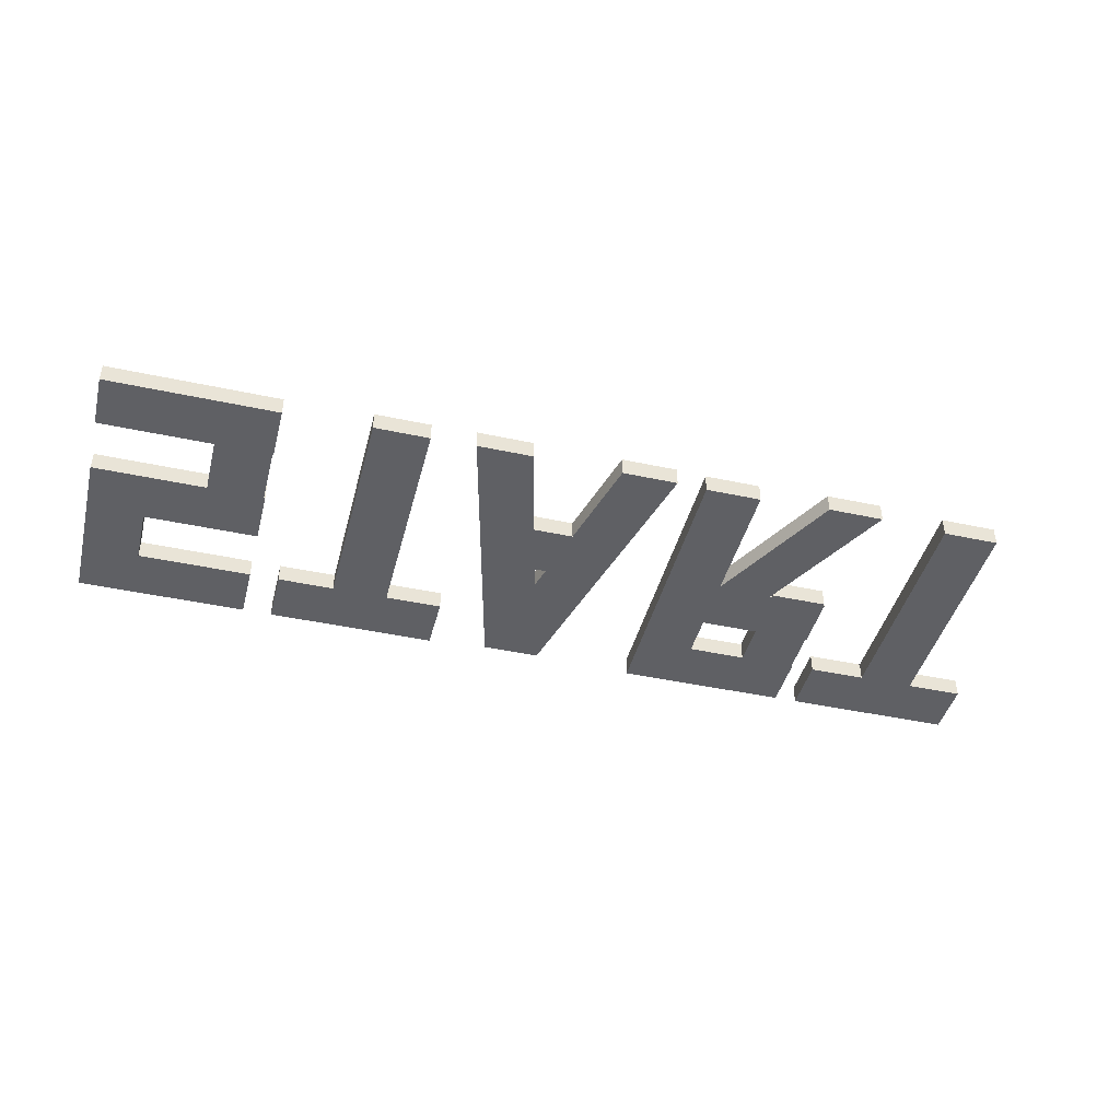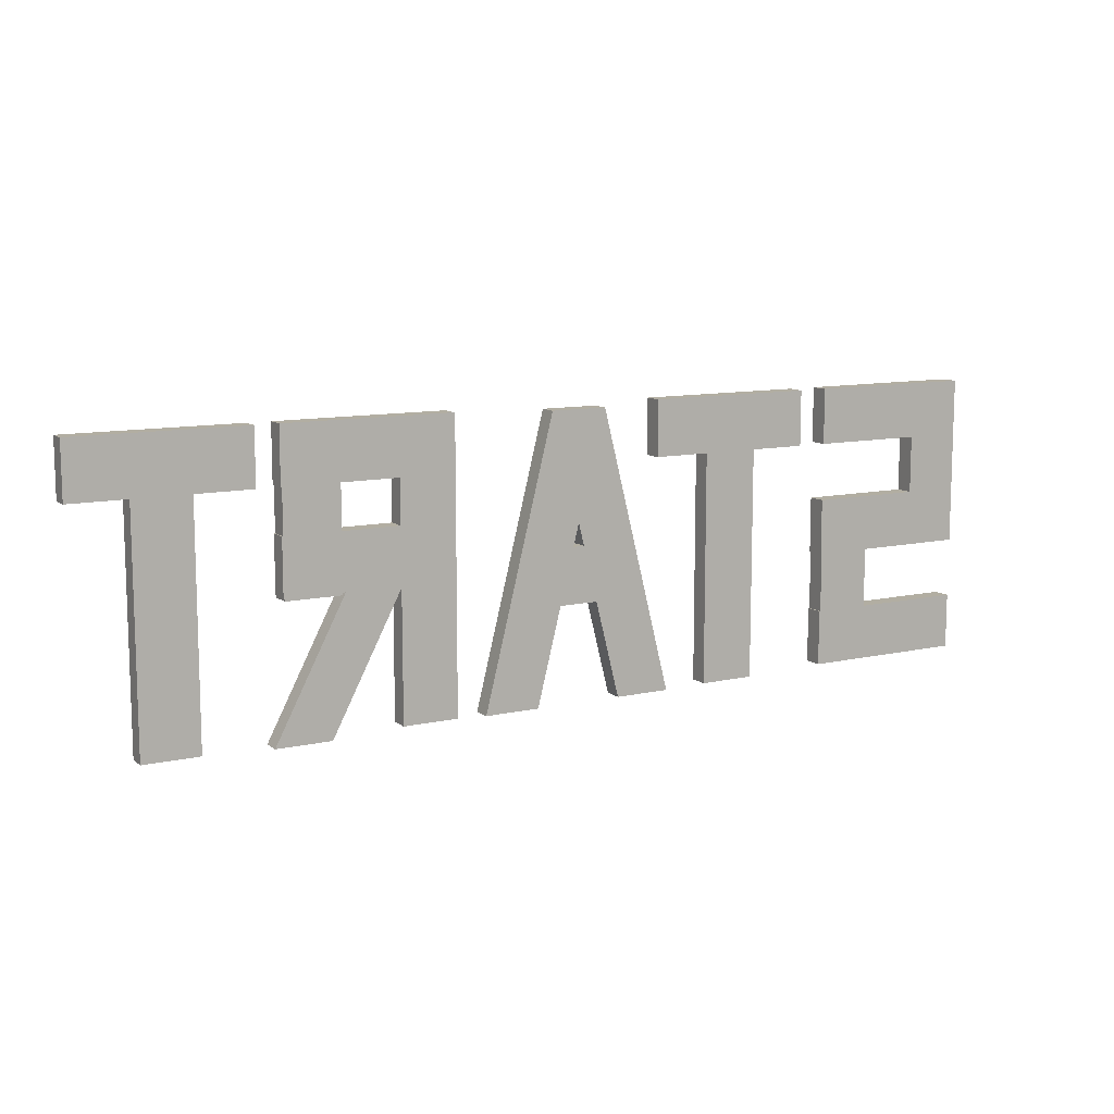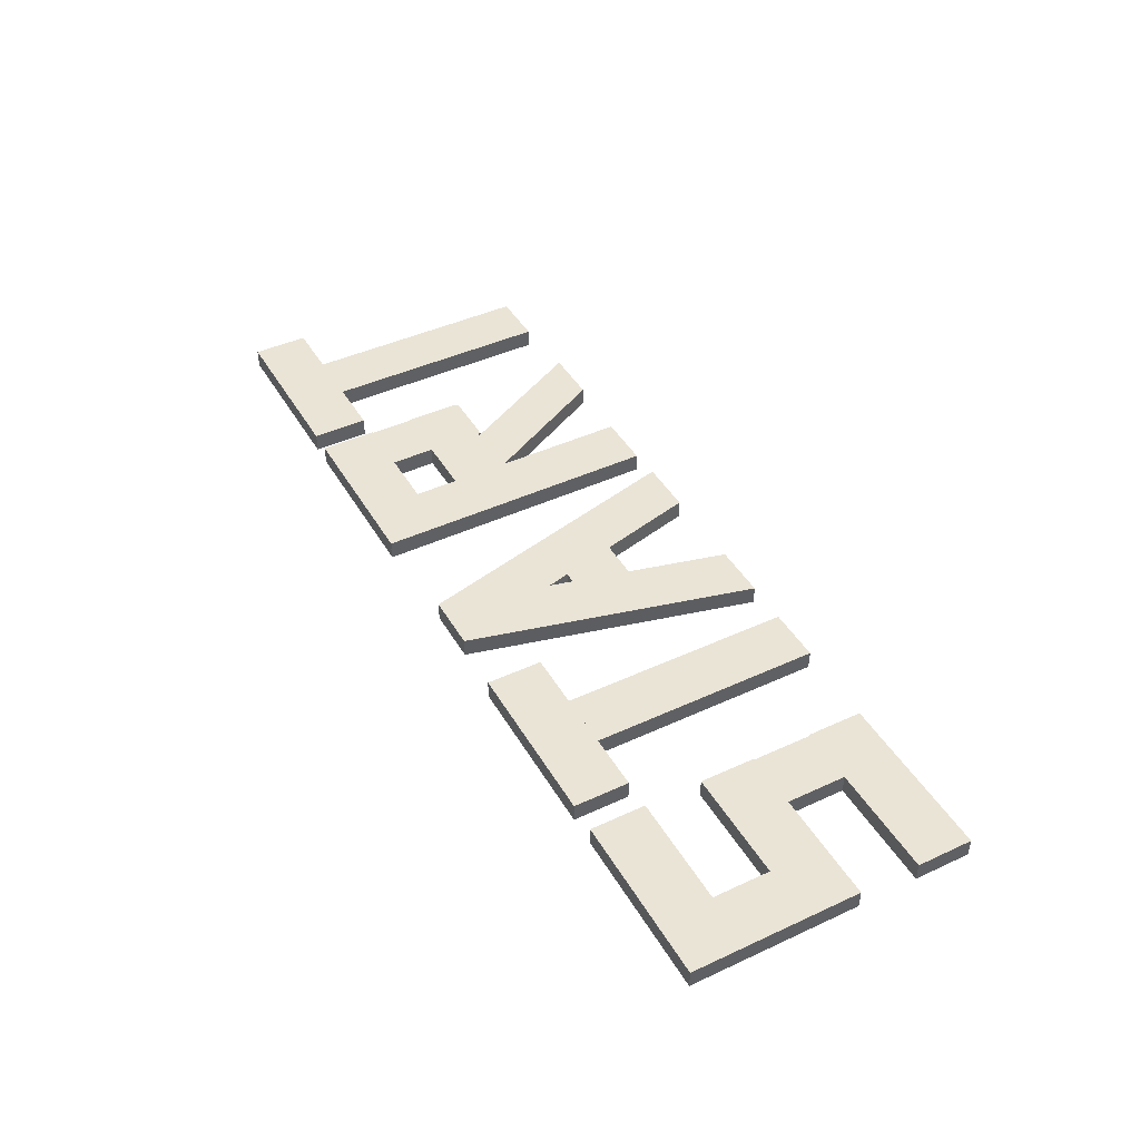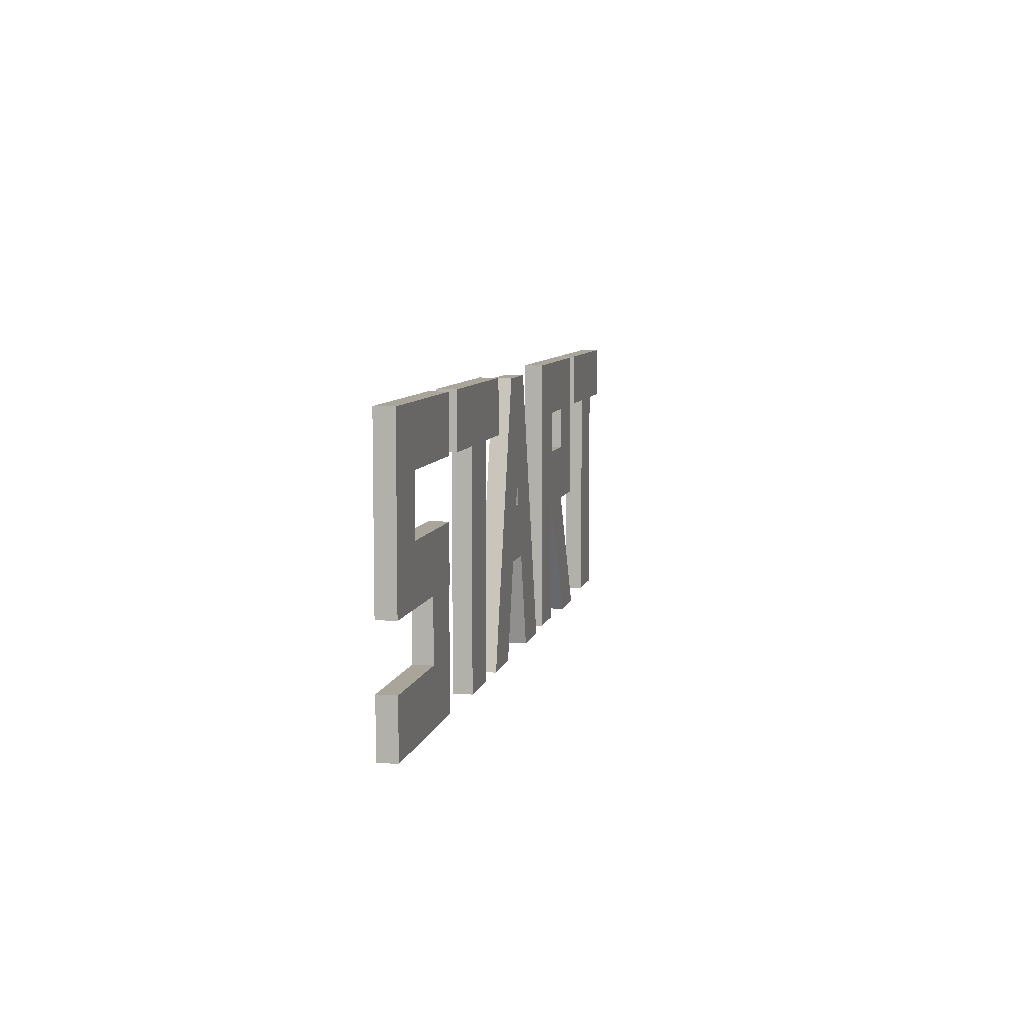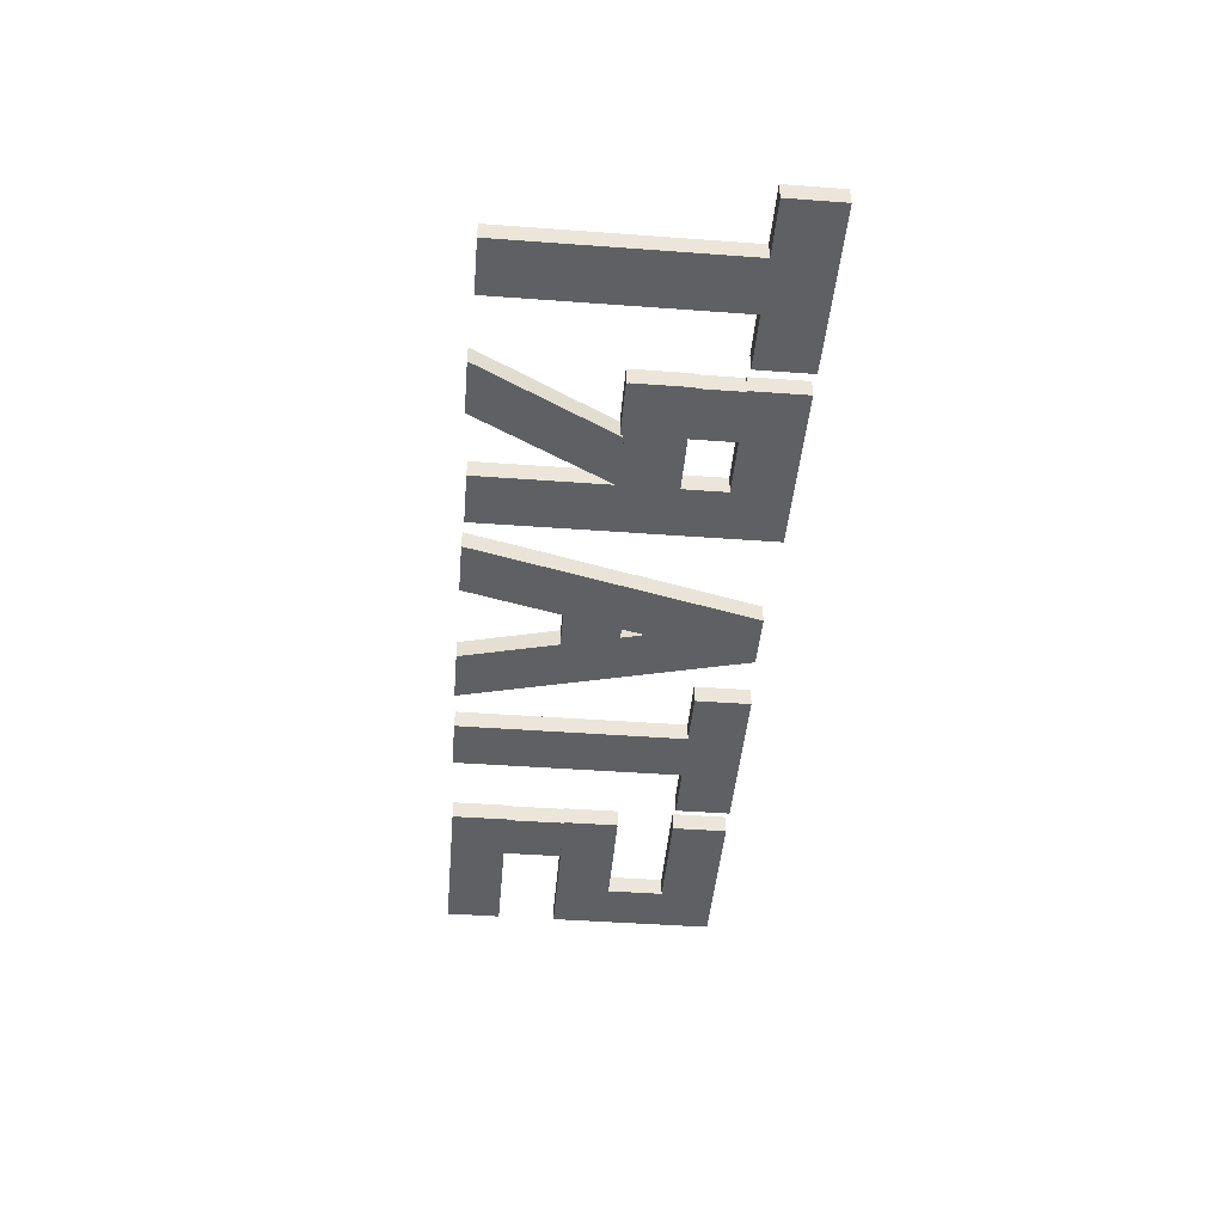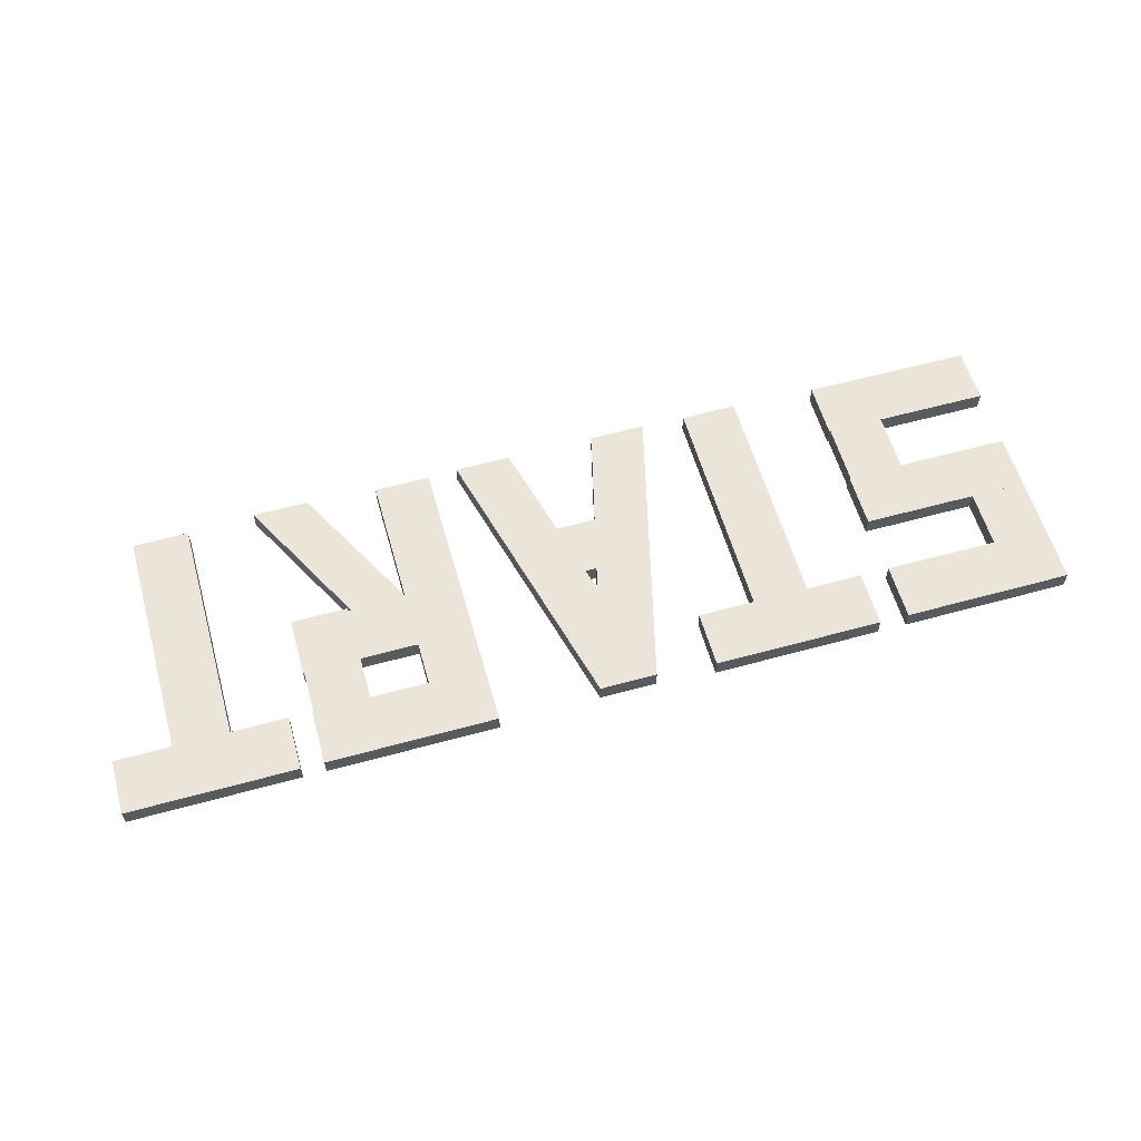
<metadata>
{"format":"obj","ext":"obj","renderer":"f3d","projection":"perspective","resolution":1024,"background":"white","views":[{"elev":-43.5,"azim":-14.3,"up":"+Z"},{"elev":10.7,"azim":150.5,"up":"+Y"},{"elev":43.8,"azim":-118.5,"up":"+Z"},{"elev":7.7,"azim":-77.9,"up":"+Y"},{"elev":-44.6,"azim":85.1,"up":"+Z"},{"elev":59.0,"azim":164.2,"up":"+Z"}]}
</metadata>
<code>
o Cube.002
v 1.994 3.281 -0.1329
v -0.3931 3.281 -0.1329
v 1.994 3.281 0.1329
v -0.3931 3.281 0.1329
v 1.994 4.068 -0.1329
v -0.3931 4.068 -0.1329
v 1.994 4.068 0.1329
v -0.3931 4.068 0.1329
v 0.3933 4.068 -0.1329
v 0.3933 1.681 -0.1329
v 0.3933 4.068 0.1329
v 0.3933 1.681 0.1329
v -0.3933 4.068 -0.1329
v -0.3933 1.681 -0.1329
v -0.3933 4.068 0.1329
v -0.3933 1.681 0.1329
v 1.994 1.681 -0.1329
v -0.3931 1.681 -0.1329
v 1.994 1.681 0.1329
v -0.3931 1.681 0.1329
v 1.994 2.467 -0.1329
v -0.3931 2.467 -0.1329
v 1.994 2.467 0.1329
v -0.3931 2.467 0.1329
v 1.977 2.434 -0.1329
v 1.977 0.04782 -0.1329
v 1.977 2.434 0.1329
v 1.977 0.04782 0.1329
v 1.191 2.434 -0.1329
v 1.191 0.04782 -0.1329
v 1.191 2.434 0.1329
v 1.191 0.04782 0.1329
v 1.994 0.04761 -0.1329
v -0.3931 0.04761 -0.1329
v 1.994 0.04761 0.1329
v -0.3931 0.04761 0.1329
v 1.994 0.8343 -0.1329
v -0.3931 0.8343 -0.1329
v 1.994 0.8343 0.1329
v -0.3931 0.8343 0.1329
f 5 3 1
f 3 8 4
f 7 6 8
f 2 8 6
f 1 4 2
f 5 2 6
f 9 15 11
f 11 16 12
f 15 14 16
f 10 16 14
f 9 12 10
f 13 10 14
f 21 19 17
f 19 24 20
f 23 22 24
f 18 24 22
f 17 20 18
f 21 18 22
f 25 31 27
f 27 32 28
f 31 30 32
f 26 32 30
f 25 28 26
f 30 25 26
f 37 35 33
f 35 40 36
f 39 38 40
f 34 40 38
f 33 36 34
f 37 34 38
f 5 7 3
f 3 7 8
f 7 5 6
f 2 4 8
f 1 3 4
f 5 1 2
f 9 13 15
f 11 15 16
f 15 13 14
f 10 12 16
f 9 11 12
f 13 9 10
f 21 23 19
f 19 23 24
f 23 21 22
f 18 20 24
f 17 19 20
f 21 17 18
f 25 29 31
f 27 31 32
f 31 29 30
f 26 28 32
f 25 27 28
f 30 29 25
f 37 39 35
f 35 39 40
f 39 37 38
f 34 36 40
f 33 35 36
f 37 33 34
o Cube.004_Cube.009
v 6.815 1.37 -0.1329
v 5.33 1.37 -0.1329
v 6.815 1.37 0.1329
v 5.33 1.37 0.1329
v 6.815 2.157 -0.1329
v 5.33 2.157 -0.1329
v 6.815 2.157 0.1329
v 5.33 2.157 0.1329
v 6.417 4.007 -0.1329
v 5.405 -0.00566 -0.1329
v 6.417 4.007 0.1329
v 5.405 -0.00566 0.1329
v 5.631 4.007 -0.1329
v 4.618 -0.00566 -0.1329
v 5.631 4.007 0.1329
v 4.618 -0.00566 0.1329
v 7.446 -0.00566 0.1329
v 6.434 4.007 0.1329
v 7.446 -0.00566 -0.1329
v 6.434 4.007 -0.1329
v 6.659 -0.00566 0.1329
v 5.647 4.007 0.1329
v 6.659 -0.00566 -0.1329
v 5.647 4.007 -0.1329
f 45 43 41
f 43 48 44
f 47 46 48
f 42 48 46
f 41 44 42
f 45 42 46
f 49 55 51
f 52 55 56
f 55 54 56
f 50 56 54
f 49 52 50
f 53 50 54
f 61 59 57
f 60 63 64
f 64 61 62
f 62 60 64
f 57 60 58
f 61 58 62
f 45 47 43
f 43 47 48
f 47 45 46
f 42 44 48
f 41 43 44
f 45 41 42
f 49 53 55
f 52 51 55
f 55 53 54
f 50 52 56
f 49 51 52
f 53 49 50
f 61 63 59
f 60 59 63
f 64 63 61
f 62 58 60
f 57 59 60
f 61 57 58
o Cube.011_Cube.014
v 10.43 -0.03677 0.1329
v 9.422 1.892 0.1329
v 10.43 -0.03677 -0.1329
v 9.422 1.892 -0.1329
v 9.648 -0.03677 0.1329
v 8.635 1.892 0.1329
v 9.648 -0.03677 -0.1329
v 8.635 1.892 -0.1329
v 8.655 4.066 -0.1329
v 8.655 0.0168 -0.1329
v 8.655 4.066 0.1329
v 8.655 0.0168 0.1329
v 7.868 4.066 -0.1329
v 7.868 0.0168 -0.1329
v 7.868 4.066 0.1329
v 7.868 0.0168 0.1329
v 10.27 3.281 -0.1329
v 7.884 3.281 -0.1329
v 10.27 3.281 0.1329
v 7.884 3.281 0.1329
v 10.27 4.068 -0.1329
v 7.884 4.068 -0.1329
v 10.27 4.068 0.1329
v 7.884 4.068 0.1329
v 10.25 3.679 -0.1329
v 10.25 1.841 -0.1329
v 10.25 3.679 0.1329
v 10.25 1.841 0.1329
v 9.468 3.679 -0.1329
v 9.468 1.841 -0.1329
v 9.468 3.679 0.1329
v 9.468 1.841 0.1329
v 10.27 1.877 -0.1329
v 7.884 1.877 -0.1329
v 10.27 1.877 0.1329
v 7.884 1.877 0.1329
v 10.27 2.663 -0.1329
v 7.884 2.663 -0.1329
v 10.27 2.663 0.1329
v 7.884 2.663 0.1329
f 69 67 65
f 68 71 72
f 71 70 72
f 66 72 70
f 65 68 66
f 69 66 70
f 77 75 73
f 75 80 76
f 79 78 80
f 74 80 78
f 74 75 76
f 77 74 78
f 81 87 83
f 84 87 88
f 87 86 88
f 82 88 86
f 81 84 82
f 85 82 86
f 93 91 89
f 91 96 92
f 95 94 96
f 90 96 94
f 90 91 92
f 93 90 94
f 97 103 99
f 100 103 104
f 103 102 104
f 98 104 102
f 97 100 98
f 101 98 102
f 69 71 67
f 68 67 71
f 71 69 70
f 66 68 72
f 65 67 68
f 69 65 66
f 77 79 75
f 75 79 80
f 79 77 78
f 74 76 80
f 74 73 75
f 77 73 74
f 81 85 87
f 84 83 87
f 87 85 86
f 82 84 88
f 81 83 84
f 85 81 82
f 93 95 91
f 91 95 96
f 95 93 94
f 90 92 96
f 90 89 91
f 93 89 90
f 97 101 103
f 100 99 103
f 103 101 102
f 98 100 104
f 97 99 100
f 101 97 98
o Cube.012_Cube.015
v 12.98 3.281 -0.1329
v 10.59 3.281 -0.1329
v 12.98 3.281 0.1329
v 10.59 3.281 0.1329
v 12.98 4.068 -0.1329
v 10.59 4.068 -0.1329
v 12.98 4.068 0.1329
v 10.59 4.068 0.1329
v 12.18 3.941 -0.1329
v 12.18 0.01067 -0.1329
v 12.18 3.941 0.1329
v 12.18 0.01067 0.1329
v 11.39 3.941 -0.1329
v 11.39 0.01067 -0.1329
v 11.39 3.941 0.1329
v 11.39 0.01067 0.1329
f 109 107 105
f 107 112 108
f 111 110 112
f 106 112 110
f 105 108 106
f 109 106 110
f 113 119 115
f 115 120 116
f 119 118 120
f 114 120 118
f 113 116 114
f 117 114 118
f 109 111 107
f 107 111 112
f 111 109 110
f 106 108 112
f 105 107 108
f 109 105 106
f 113 117 119
f 115 119 120
f 119 117 118
f 114 116 120
f 113 115 116
f 117 113 114
o Cube.001_Cube.017
v 4.793 3.281 -0.1329
v 2.406 3.281 -0.1329
v 4.793 3.281 0.1329
v 2.406 3.281 0.1329
v 4.793 4.068 -0.1329
v 2.406 4.068 -0.1329
v 4.793 4.068 0.1329
v 2.406 4.068 0.1329
v 3.993 3.941 -0.1329
v 3.993 0.01067 -0.1329
v 3.993 3.941 0.1329
v 3.993 0.01067 0.1329
v 3.206 3.941 -0.1329
v 3.206 0.01067 -0.1329
v 3.206 3.941 0.1329
v 3.206 0.01067 0.1329
f 125 123 121
f 123 128 124
f 127 126 128
f 122 128 126
f 121 124 122
f 125 122 126
f 129 135 131
f 131 136 132
f 135 134 136
f 130 136 134
f 129 132 130
f 133 130 134
f 125 127 123
f 123 127 128
f 127 125 126
f 122 124 128
f 121 123 124
f 125 121 122
f 129 133 135
f 131 135 136
f 135 133 134
f 130 132 136
f 129 131 132
f 133 129 130

</code>
